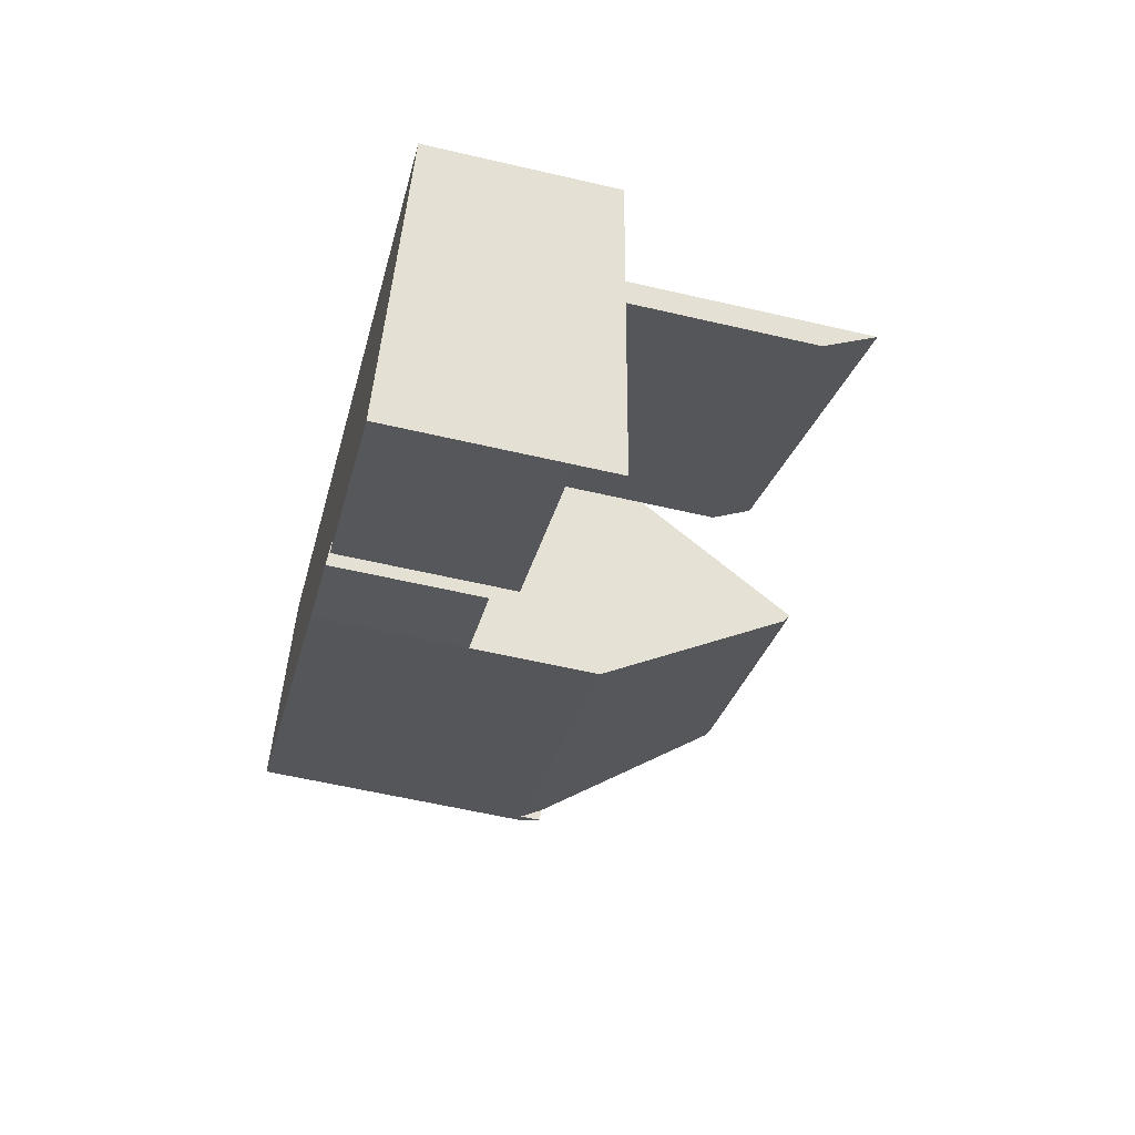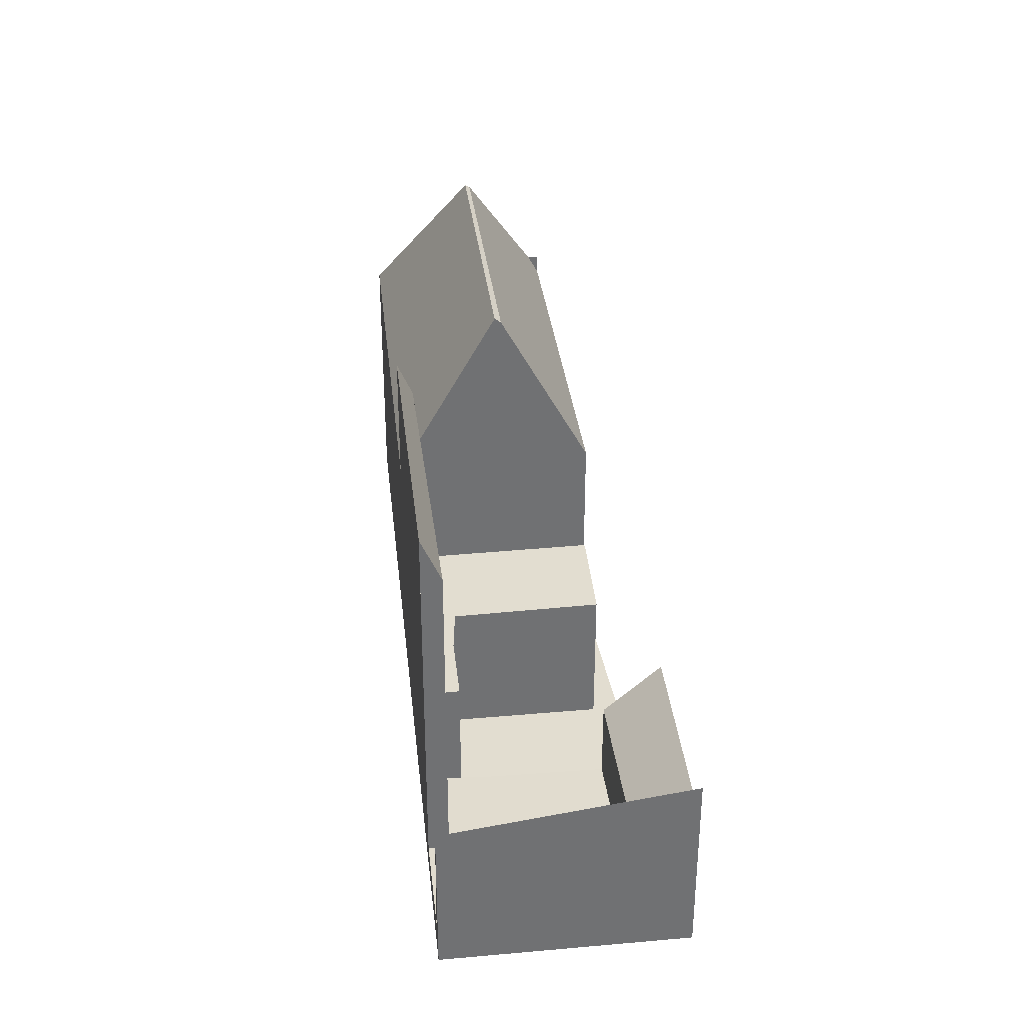
<metadata>
{"format":"obj","ext":"obj","renderer":"f3d","projection":"perspective","resolution":1024,"background":"white","views":[{"elev":-57.6,"azim":-103.7,"up":"+Y"},{"elev":35.3,"azim":-64.9,"up":"+Z"}]}
</metadata>
<code>
v -468.9 -807.3 0.7638
v -460.8 -807.8 4.225
v -460.8 -807.8 4.226
v -463.4 -809.3 4.219
v -465.8 -805.5 4.153
v -465.7 -812.3 4.521
v -453.6 -796.7 7.744
v -450.7 -801.4 7.877
v -471.3 -815.7 5.658
v -475 -809.6 4.711
v -453.6 -796.7 7.83
v -453.9 -797.7 9.083
v -457.1 -799.7 9.118
v -454 -797.9 9.28
v -453.8 -797.3 8.589
v -453.6 -796.7 7.83
v -463.8 -802.8 7.521
v -472 -807.8 7.27
v -468 -808.8 0.731
v -472.9 -812 0.8512
v -474.6 -809.4 0.9114
v -471.9 -813.6 0.8148
v -466.9 -810.4 0.6935
v -474.6 -809.4 0.9114
v -472 -807.8 0.8477
v -466.6 -810.9 0.6826
v -468.8 -807.3 0.7628
v -471.3 -815.6 5.647
v -471.2 -815.7 5.493
v -450.7 -801.4 7.876
v -451 -801.6 7.819
v -460.8 -807.7 7.749
v -464.8 -807.2 4.183
v -465.7 -805.6 4.155
v -465.9 -812.1 4.227
v -460.8 -807.7 4.225
v -468.8 -807.3 4.146
v -475 -809.6 4.115
v -472 -807.8 4.122
v -472.9 -812 0.8512
v -471.3 -815.3 4.214
v -466.6 -810.9 3.024
v -471.1 -815.6 4.485
v -451.1 -801.3 8.397
v -454.7 -800.8 12.64
v -454.9 -800.7 12.75
v -451 -801.6 8.398
v -471.3 -815.3 4.214
v -471.8 -814.2 3.069
v -471.1 -815.6 4.485
v -471.6 -814 0.8036
v -463.3 -803.6 9.187
v -462.1 -805.5 4.188
v -473.1 -812.5 4.165
v -472.3 -813.2 2.051
v -471.9 -813.6 0.8148
v -453.9 -797.7 9.083
v -463.8 -802.8 11.3
v -452.9 -797.8 7.775
v -473.4 -812.2 5.119
v -472 -807.8 11.82
v -461.1 -807.3 8.776
v -463.2 -803.8 8.789
v -454 -797.9 9.28
v -451.9 -801.2 9.27
v -463.4 -803.4 8.791
v -451.9 -801.2 9.27
v -463.8 -802.8 8.793
v -472 -807.8 8.362
v -474.2 -810.8 4.136
v -473.5 -811.1 0.872
v -463.7 -802.9 11.08
v -474.3 -810.7 4.886
v -463.1 -804 4.162
v -473.5 -811.1 0.872
v -468.5 -808 0.7485
v -453.3 -797.2 7.758
v -453.8 -797.3 8.589
v -472 -807.9 11.62
v -463.5 -803.3 8.504
v -462.3 -805.3 12.7
v -462.2 -805.5 12.56
v -454.7 -800.8 12.64
v -454.9 -800.7 12.75
v -454.9 -800.7 12.75
v -454.7 -800.8 12.64
v -451.1 -801.3 8.397
v -453.7 -797.3 8.374
v -453.4 -797.7 8.377
v -453.8 -797.1 8.373
v -453.9 -796.9 7.821
v -451 -801.6 7.819
v -453.8 -797.1 8.373
v -451.1 -801.3 8.397
v -451 -801.6 8.398
v -462.3 -805.2 12.48
v -462.3 -805.2 8.784
v -473.3 -812.1 4.158
v -473 -811.9 0.8533
v -453 -799.4 9.275
v -454.8 -800.5 12.46
v -473.4 -812.2 5.109
v -462.3 -805.2 5.023
v -462.3 -805.2 4.183
v -465 -806.9 4.177
v -473 -811.9 0.8533
v -468 -808.8 0.7313
v -454.8 -800.5 12.46
v -452.2 -798.9 7.806
v -452.5 -799.1 8.384
v -461.5 -804.9 12.71
v -460.3 -806.8 8.817
v -461.4 -805 12.57
v -461.6 -804.8 12.47
v -461.5 -804.9 12.71
v -462.6 -803.2 9.179
v -463.1 -802.4 7.542
v -462.8 -802.9 8.51
v -462.7 -803 8.829
v -461.4 -805 12.57
v -460 -807.3 7.755
v -463.3 -803.6 9.173
v -463.3 -803.6 9.197
v -454 -798 9.479
v -453.9 -798 9.28
v -463.3 -803.6 8.79
v -469 -807.1 0.7676
v -463.3 -803.6 4.156
v -453.5 -797.7 8.554
v -453.4 -797.7 8.376
v -474.1 -810.2 0.893
v -474.1 -810.2 0.893
v -463.3 -803.6 6.306
v -462.6 -803.2 9.219
v -454 -798 9.479
v -469 -807.1 4.142
v -453.1 -797.5 7.767
v -474.4 -810.4 4.128
v -474.5 -810.4 4.836
v -472.6 -812.9 2.959
v -473.2 -812 2.84
v -471.2 -815.3 4.214
v -471.8 -814.3 3.145
v -471.8 -814.3 3.145
v -473.9 -810.9 2.691
v -474.3 -810.3 2.603
v -471 -815.5 4.486
v -474.8 -809.5 2.494
v -472.8 -812.7 2.933
v -472.6 -812.6 1.488
v -472.5 -812.6 0.8375
v -461.9 -805.9 4.195
v -461.9 -805.9 11.65
v -461.2 -805.4 11.66
v -453.9 -800.9 11.71
v -472.8 -812.7 3.451
v -472.9 -812.8 4.17
v -451.8 -799.6 7.826
v -452.1 -799.8 8.388
v -461.9 -805.9 8.782
v -452.6 -800.1 9.274
v -464.5 -807.6 4.189
v -472.5 -812.6 0.8375
v -467.5 -809.4 0.7159
v -473 -812.9 5.217
v -453.9 -800.9 11.71
v -471.8 -814.2 3.069
v -466.6 -810.9 3.024
v -471.8 -814.2 3.136
v -471.8 -814.2 3.069
v -471.6 -814 0.8036
v -451.2 -801.3 8.396
v -451.2 -801.3 8.513
v -461 -807.4 4.22
v -450.9 -801.1 7.868
v -461 -807.4 8.443
v -471.9 -814.3 4.195
v -463.6 -809 4.214
v -460.2 -806.9 8.449
v -471.6 -814 0.8036
v -466.6 -810.9 0.6826
v -472.1 -814.4 5.45
v -451.2 -801.3 8.513
v -472.1 -813.3 0.8215
v -472.2 -813.3 1.595
v -452 -801.1 9.271
v -451.5 -800.8 8.394
v -452.1 -801.2 9.533
v -461.4 -806.8 8.778
v -461.4 -806.8 9.777
v -472.2 -813.4 2.232
v -472.3 -813.4 3.028
v -472.5 -813.5 4.182
v -464 -808.4 4.203
v -472.6 -813.6 5.326
v -461.4 -806.8 4.209
v -451.2 -800.6 7.855
v -452.1 -801.2 9.533
v -460.6 -806.3 9.757
v -472.1 -813.3 0.8215
v -467.1 -810.2 0.6984
v -461.9 -805.9 11.65
v -462.2 -805.5 12.56
v -461.9 -805.9 4.195
v -462.1 -805.5 4.188
v -462.2 -805.5 12.56
v -461.4 -806.8 4.209
v -461 -807.4 8.443
v -461.1 -807.3 8.776
v -461 -807.4 4.22
v -461.4 -806.8 9.777
v -462.3 -805.3 12.7
v -463.1 -804 4.162
v -463.3 -803.6 4.156
v -463.3 -803.6 9.187
v -463.3 -803.6 9.197
v -463.4 -803.4 8.791
v -462.3 -805.2 12.48
v -463.8 -802.8 7.521
v -463.5 -803.3 8.504
v -463.5 -803.2 4.149
v -463.7 -802.9 11.08
v -463.8 -802.8 11.3
v -463.5 -803.2 8.792
v -463.5 -803.2 9.133
v -463.5 -803.2 10.3
v -460.8 -807.7 4.225
v -462.3 -805.2 4.183
v -463.5 -803.2 4.149
v -462.3 -805.3 12.7
v -463.5 -803.2 8.305
v -460.8 -807.7 7.749
v -457 -802.3 12.62
v -455.8 -804.2 8.48
v -456 -803.9 9.049
v -456.2 -803.6 9.64
v -456.8 -802.7 11.69
v -457 -802.3 12.62
v -458.2 -800.4 9.13
v -458.1 -800.5 9.354
v -457.1 -802.1 12.73
v -457.1 -802.1 12.73
v -457.2 -802 12.47
v -458.6 -799.7 7.677
v -458.4 -800.1 8.549
v -458.2 -800.4 9.06
v -455.6 -804.5 7.786
v -474.5 -810 2.565
v -474.6 -810.1 4.124
v -474.3 -809.9 0.8994
v -474.3 -809.9 0.8994
v -453.9 -797.6 8.905
v -463.5 -803.4 8.614
v -463.5 -803.4 4.151
v -463.5 -803.4 8.614
v -462.7 -802.9 8.636
v -469.2 -806.8 0.7739
v -463.5 -803.4 4.151
v -453.6 -797.4 8.375
v -463.5 -803.4 8.156
v -469.2 -806.8 4.137
v -453.2 -797.2 7.759
v -458.3 -800.2 8.771
v -453.9 -797.6 8.905
v -474.7 -810.1 4.793
v -464.4 -807.5 4.189
v -464.6 -807.1 4.183
v -463.9 -808.3 4.203
v -463.5 -809 4.214
v -465.6 -805.5 4.156
v -465.9 -805.2 4.15
v -466.1 -804.8 4.143
v -466 -804.9 4.145
v -466.3 -804.5 11.25
v -466.4 -804.4 11.46
v -466.1 -804.8 8.656
v -466.1 -804.8 9.024
v -466.1 -804.8 10.36
v -463.3 -809.2 4.219
v -464.9 -806.8 4.177
v -466.1 -804.8 4.143
v -466.1 -804.8 8.31
v -471.7 -808.3 0.8364
v -471.7 -808.3 8.785
v -471.7 -808.3 8.36
v -462.8 -802.8 8.304
v -463.5 -803.2 8.305
v -466.1 -804.8 10.36
v -463.5 -803.2 10.3
v -474.4 -810 2.568
v -474.3 -809.9 0.8989
v -474.7 -810.2 4.797
v -474.6 -810.1 4.124
v -463.5 -803.2 10.3
v -463.5 -803.2 9.133
v -473 -809.1 0.8681
v -474.3 -809.9 0.8989
v -471.7 -808.3 10.49
v -458.4 -800 8.295
v -453.8 -797.1 8.287
v -469.2 -806.7 0.7752
v -463.5 -803.2 4.149
v -469.2 -806.7 4.136
v -463.5 -803.2 8.305
v -463.5 -803.2 8.792
v -453.7 -797.1 8.287
v -453.4 -796.9 7.75
v -453.7 -797.1 8.287
v -471.7 -808.3 8.32
v -471.7 -808.3 4.131
v -469.1 -812.5 0.7428
v -469.1 -812.5 3.045
v -468.4 -813.6 4.221
v -469.1 -812.5 3.045
v -470 -811 0.7761
v -470.4 -810.4 0.7904
v -469.1 -812.5 0.7428
v -469.4 -812 0.7538
v -469.6 -811.7 0.7595
v -471.7 -808.3 0.8364
v -472 -807.8 0.8477
v -471.7 -808.3 10.49
v -472 -807.9 11.62
v -470.9 -809.5 0.8093
v -471.5 -808.6 0.8296
v -472 -807.8 11.82
v -471.7 -808.3 8.36
v -471.7 -808.3 8.785
v -471.7 -808.3 10.49
v -471.7 -808.3 0.8364
v -471.7 -808.3 4.131
v -471.7 -808.3 8.32
v -471.7 -808.3 0.8359
v -470.4 -810.3 0.7916
v -468.2 -813.9 4.505
v -469.2 -806.7 0.7752
v -469.2 -806.7 10.43
v -469.4 -806.3 11.46
v -468.8 -807.3 4.146
v -469 -807.1 4.142
v -468.8 -807.3 0.7628
v -469 -807.1 0.7676
v -469.2 -806.7 4.136
v -469.2 -806.8 4.137
v -469.5 -806.3 11.66
v -469.2 -806.7 8.493
v -469.2 -806.7 8.892
v -469.2 -806.7 10.43
v -469.2 -806.7 0.7752
v -469.2 -806.7 4.136
v -469.2 -806.7 8.316
v -469.2 -806.8 0.7739
v -468.5 -808 0.7485
v -468.9 -807.3 0.7638
v -468.9 -807.3 0
v -468.5 -808 0
v -460.8 -807.8 4.226
v -460.8 -807.8 4.225
v -460.8 -807.8 8.882e-16
v -460.8 -807.8 8.882e-16
v -463.3 -809.2 4.219
v -460.8 -807.8 4.226
v -460.8 -807.8 8.882e-16
v -463.3 -809.2 0
v -463.6 -809 4.214
v -463.4 -809.3 4.219
v -463.4 -809.3 0
v -463.6 -809 -8.882e-16
v -468.8 -807.3 4.146
v -465.8 -805.5 4.153
v -465.8 -805.5 0
v -468.8 -807.3 8.882e-16
v -468.2 -813.9 4.505
v -465.7 -812.3 4.521
v -465.7 -812.3 8.882e-16
v -468.2 -813.9 -8.882e-16
v -453.4 -796.9 7.75
v -453.6 -796.7 7.744
v -453.6 -796.7 0
v -453.4 -796.9 0
v -451 -801.6 8.398
v -450.7 -801.4 7.877
v -450.7 -801.4 0
v -451 -801.6 0
v -471.3 -815.6 5.647
v -471.3 -815.7 5.658
v -471.3 -815.7 -8.882e-16
v -471.3 -815.6 8.882e-16
v -475 -809.6 4.115
v -475 -809.6 4.711
v -475 -809.6 0
v -475 -809.6 0
v -453.6 -796.7 7.744
v -453.6 -796.7 7.83
v -453.6 -796.7 0
v -453.6 -796.7 0
v -467.5 -809.4 0.7159
v -468 -808.8 0.731
v -468 -808.8 0
v -467.5 -809.4 0
v -472 -807.8 0.8477
v -474.6 -809.4 0.9114
v -474.6 -809.4 0
v -472 -807.8 0
v -466.6 -810.9 0.6826
v -466.9 -810.4 0.6935
v -466.9 -810.4 0
v -466.6 -810.9 0
v -472.1 -814.4 5.45
v -471.3 -815.6 5.647
v -471.3 -815.6 8.882e-16
v -472.1 -814.4 0
v -471.3 -815.7 5.658
v -471.2 -815.7 5.493
v -471.2 -815.7 0
v -471.3 -815.7 -8.882e-16
v -450.7 -801.4 7.877
v -450.7 -801.4 7.876
v -450.7 -801.4 0
v -450.7 -801.4 0
v -465 -806.9 4.177
v -464.8 -807.2 4.183
v -464.8 -807.2 0
v -465 -806.9 0
v -465.8 -805.5 4.153
v -465.7 -805.6 4.155
v -465.7 -805.6 0
v -465.8 -805.5 0
v -465.7 -812.3 4.521
v -465.9 -812.1 4.227
v -465.9 -812.1 -8.882e-16
v -465.7 -812.3 8.882e-16
v -474.8 -809.5 2.494
v -475 -809.6 4.115
v -475 -809.6 0
v -474.8 -809.5 0
v -471.2 -815.7 5.493
v -471.1 -815.6 4.485
v -471.1 -815.6 0
v -471.2 -815.7 0
v -452.2 -798.9 7.806
v -452.9 -797.8 7.775
v -452.9 -797.8 0
v -452.2 -798.9 0
v -473.4 -812.2 5.109
v -473.4 -812.2 5.119
v -473.4 -812.2 0
v -473.4 -812.2 -8.882e-16
v -474.5 -810.4 4.836
v -474.3 -810.7 4.886
v -474.3 -810.7 0
v -474.5 -810.4 0
v -468 -808.8 0.7313
v -468.5 -808 0.7485
v -468.5 -808 0
v -468 -808.8 0
v -453.2 -797.2 7.759
v -453.3 -797.2 7.758
v -453.3 -797.2 8.882e-16
v -453.2 -797.2 8.882e-16
v -453.6 -796.7 7.83
v -453.9 -796.9 7.821
v -453.9 -796.9 0
v -453.6 -796.7 0
v -455.6 -804.5 7.786
v -451 -801.6 7.819
v -451 -801.6 0
v -455.6 -804.5 8.882e-16
v -474.3 -810.7 4.886
v -473.4 -812.2 5.109
v -473.4 -812.2 -8.882e-16
v -474.3 -810.7 0
v -465.7 -805.6 4.155
v -465 -806.9 4.177
v -465 -806.9 0
v -465.7 -805.6 0
v -468 -808.8 0.731
v -468 -808.8 0.7313
v -468 -808.8 0
v -468 -808.8 0
v -451.8 -799.6 7.826
v -452.2 -798.9 7.806
v -452.2 -798.9 0
v -451.8 -799.6 -8.882e-16
v -458.6 -799.7 7.677
v -463.1 -802.4 7.542
v -463.1 -802.4 0
v -458.6 -799.7 0
v -460.8 -807.7 7.749
v -460 -807.3 7.755
v -460 -807.3 -8.882e-16
v -460.8 -807.7 0
v -452.9 -797.8 7.775
v -453.1 -797.5 7.767
v -453.1 -797.5 0
v -452.9 -797.8 0
v -474.7 -810.2 4.797
v -474.5 -810.4 4.836
v -474.5 -810.4 0
v -474.7 -810.2 0
v -471.1 -815.6 4.485
v -471 -815.5 4.486
v -471 -815.5 0
v -471.1 -815.6 0
v -474.6 -809.4 0.9114
v -474.8 -809.5 2.494
v -474.8 -809.5 0
v -474.6 -809.4 0
v -451.2 -800.6 7.855
v -451.8 -799.6 7.826
v -451.8 -799.6 -8.882e-16
v -451.2 -800.6 0
v -464.8 -807.2 4.183
v -464.5 -807.6 4.189
v -464.5 -807.6 0
v -464.8 -807.2 0
v -467.1 -810.2 0.6984
v -467.5 -809.4 0.7159
v -467.5 -809.4 0
v -467.1 -810.2 0
v -473.4 -812.2 5.119
v -473 -812.9 5.217
v -473 -812.9 0
v -473.4 -812.2 0
v -465.9 -812.1 4.227
v -466.6 -810.9 3.024
v -466.6 -810.9 0
v -465.9 -812.1 -8.882e-16
v -450.7 -801.4 7.876
v -450.9 -801.1 7.868
v -450.9 -801.1 0
v -450.7 -801.4 0
v -464 -808.4 4.203
v -463.6 -809 4.214
v -463.6 -809 -8.882e-16
v -464 -808.4 0
v -472.6 -813.6 5.326
v -472.1 -814.4 5.45
v -472.1 -814.4 0
v -472.6 -813.6 8.882e-16
v -464.5 -807.6 4.189
v -464 -808.4 4.203
v -464 -808.4 0
v -464.5 -807.6 0
v -473 -812.9 5.217
v -472.6 -813.6 5.326
v -472.6 -813.6 8.882e-16
v -473 -812.9 0
v -450.9 -801.1 7.868
v -451.2 -800.6 7.855
v -451.2 -800.6 0
v -450.9 -801.1 0
v -466.9 -810.4 0.6935
v -467.1 -810.2 0.6984
v -467.1 -810.2 0
v -466.9 -810.4 0
v -463.1 -802.4 7.542
v -463.8 -802.8 7.521
v -463.8 -802.8 0
v -463.1 -802.4 0
v -460.8 -807.8 4.225
v -460.8 -807.7 4.225
v -460.8 -807.7 0
v -460.8 -807.8 8.882e-16
v -453.9 -796.9 7.821
v -458.6 -799.7 7.677
v -458.6 -799.7 0
v -453.9 -796.9 0
v -460 -807.3 7.755
v -455.6 -804.5 7.786
v -455.6 -804.5 8.882e-16
v -460 -807.3 -8.882e-16
v -453.1 -797.5 7.767
v -453.2 -797.2 7.759
v -453.2 -797.2 8.882e-16
v -453.1 -797.5 0
v -475 -809.6 4.711
v -474.7 -810.1 4.793
v -474.7 -810.1 0
v -475 -809.6 0
v -463.8 -802.8 11.3
v -466.4 -804.4 11.46
v -466.4 -804.4 0
v -463.8 -802.8 0
v -463.4 -809.3 4.219
v -463.3 -809.2 4.219
v -463.3 -809.2 0
v -463.4 -809.3 0
v -474.7 -810.1 4.793
v -474.7 -810.2 4.797
v -474.7 -810.2 0
v -474.7 -810.1 0
v -453.3 -797.2 7.758
v -453.4 -796.9 7.75
v -453.4 -796.9 0
v -453.3 -797.2 8.882e-16
v -469.5 -806.3 11.66
v -472 -807.8 11.82
v -472 -807.8 0
v -469.5 -806.3 0
v -471 -815.5 4.486
v -468.2 -813.9 4.505
v -468.2 -813.9 -8.882e-16
v -471 -815.5 0
v -468.9 -807.3 0.7638
v -468.8 -807.3 0.7628
v -468.8 -807.3 0
v -468.9 -807.3 0
v -466.4 -804.4 11.46
v -469.5 -806.3 11.66
v -469.5 -806.3 0
v -466.4 -804.4 0
v -465.7 -812.3 0
v -471.3 -815.7 0
v -475 -809.6 0
v -453.6 -796.7 0
v -450.7 -801.4 0
v -460.8 -807.8 0
v -460.8 -807.8 0
v -463.4 -809.3 0
v -465.8 -805.5 0
v -468.9 -807.3 0
f 334 107 19 316
f 313 35 6 335
f 29 9 28
f 305 68 58 72 295
f 13 12 14
f 88 78 93
f 315 164 201 319
f 136 37 27 127
f 177 41 43 29 28 182
f 241 46 45 233
f 314 168 35 313
f 122 63 126
f 170 144 169
f 47 31 44
f 312 49 51 311
f 123 96 97 63 122
f 150 55 140 149
f 185 55 150 151 184
f 125 100 101 124
f 98 54 60 102
f 103 63 97
f 129 89 110 100 125
f 133 74 128
f 304 17 68 305
f 248 148 24 251
f 265 10 38 249
f 130 89 129
f 126 63 103 104 74 133
f 237 155 198 236
f 137 59 89 130
f 300 91 11 306
f 234 183 87 92 247
f 308 16 7 307
f 110 89 59 109
f 94 30 8 95
f 160 97 96 81 82 153
f 145 71 99 141
f 166 83 84 101 100 161
f 102 73 70 98
f 103 53 104
f 324 76 107 334
f 159 110 109 158
f 152 53 103 97 160
f 161 100 110 159
f 202 154 199 211
f 242 111 114 243
f 243 114 134 240
f 286 117 244 299
f 263 246 119 256
f 239 116 119 246
f 230 115 120 206
f 208 179 121 232
f 122 52 123
f 124 64 125
f 126 66 52 122
f 259 130 129 57 252
f 253 66 126 133 260
f 240 134 116 239
f 261 136 127 257
f 262 137 130 259
f 125 64 57 129
f 260 133 128 258
f 146 132 71 145
f 138 70 73 139
f 149 140 156
f 142 48 143
f 169 144 41 177
f 145 70 138 146
f 147 50 48 142
f 141 98 70 145
f 249 38 148 248
f 149 141 99 40 150
f 150 40 151
f 238 86 155 237
f 156 54 98 141 149
f 157 54 156
f 197 175 172 187
f 189 62 176 174 196
f 187 172 173 65 186
f 203 113 154 202
f 316 19 164 315
f 165 60 54 157
f 190 62 189
f 186 65 188
f 192 140 55 191
f 191 55 185
f 172 94 173
f 175 30 94 172
f 176 32 36 174
f 193 157 156 140 192
f 209 112 179 208
f 318 23 181 317
f 195 165 157 193
f 235 67 183 234
f 184 56 185
f 186 161 159 187
f 189 160 153 190
f 188 166 161 186
f 191 170 169 192
f 185 56 171 170 191
f 192 169 177 193
f 193 177 182 195
f 187 159 158 197
f 196 152 160 189
f 236 198 67 235
f 211 199 112 209
f 319 201 23 318
f 267 205 204 266
f 266 204 207 268
f 268 207 210 269
f 271 214 213 270
f 215 116 134 216
f 217 119 116 215
f 216 134 114 218
f 287 219 117 286
f 218 114 111 212
f 272 221 254 273
f 275 223 222 274
f 277 225 224 276
f 269 210 227 2 3 279
f 280 228 205 267
f 270 213 228 280
f 282 231 229 281
f 276 224 231 282
f 278 226 225 277
f 256 119 217 255
f 234 179 112 235
f 235 112 199 236
f 237 154 113 238
f 236 199 154 237
f 239 13 14 135 240
f 243 108 85 242
f 240 135 108 243
f 299 244 91 300
f 264 12 13 246 263
f 246 13 239
f 233 120 115 241
f 247 121 179 234
f 290 146 138 293
f 273 254 214 271
f 255 220 118 256
f 252 78 88 259
f 260 80 253
f 259 88 77 262
f 256 118 245 263
f 263 245 15 264
f 291 132 146 290
f 293 138 139 292
f 295 72 294
f 266 162 33 267
f 268 194 162 266
f 269 178 194 268
f 340 271 270 34 5 339
f 343 272 273 344
f 345 275 274 338
f 347 277 276 346
f 279 4 178 269
f 267 33 105 280
f 280 105 34 270
f 351 282 281 350
f 346 276 282 351
f 348 278 277 347
f 344 273 271 340
f 284 79 61 69 285
f 286 118 220 287
f 288 274 222 289
f 290 248 251 291
f 292 265 249 293
f 338 274 288 337
f 297 250 296
f 299 245 118 286
f 300 90 15 245 299
f 293 249 248 290
f 303 261 257 301
f 304 80 260 258 302
f 306 90 300
f 307 77 88 93 308
f 285 69 18 309
f 298 79 284
f 310 39 25 283
f 309 18 39 310
f 311 26 42 312
f 313 142 143 167 314
f 315 163 20 316
f 317 180 22 318
f 318 22 200 319
f 320 296 250 21 321
f 324 75 131 325
f 333 296 320
f 325 131 297 296 333
f 334 106 75 324
f 316 20 106 334
f 335 147 142 313
f 319 200 163 315
f 337 322 323 338
f 341 1 76 324 325 342
f 338 323 326 345
f 346 327 328 347
f 349 330 331 350
f 350 331 332 351
f 351 332 327 346
f 352 333 320 336
f 347 328 329 348
f 342 325 333 352
f 354 355 356 353
f 358 359 360 357
f 362 363 364 361
f 366 367 368 365
f 370 371 372 369
f 374 375 376 373
f 378 379 380 377
f 382 383 384 381
f 386 387 388 385
f 390 391 392 389
f 394 395 396 393
f 398 399 400 397
f 402 403 404 401
f 406 407 408 405
f 410 411 412 409
f 414 415 416 413
f 418 419 420 417
f 422 423 424 421
f 426 427 428 425
f 430 431 432 429
f 434 435 436 433
f 438 439 440 437
f 442 443 444 441
f 446 447 448 445
f 450 451 452 449
f 454 455 456 453
f 458 459 460 457
f 462 463 464 461
f 466 467 468 465
f 470 471 472 469
f 474 475 476 473
f 478 479 480 477
f 482 483 484 481
f 486 487 488 485
f 490 491 492 489
f 494 495 496 493
f 498 499 500 497
f 502 503 504 501
f 506 507 508 505
f 510 511 512 509
f 514 515 516 513
f 518 519 520 517
f 522 523 524 521
f 526 527 528 525
f 530 531 532 529
f 534 535 536 533
f 538 539 540 537
f 542 543 544 541
f 546 547 548 545
f 550 551 552 549
f 554 555 556 553
f 558 559 560 557
f 562 563 564 561
f 566 567 568 565
f 570 571 572 569
f 574 575 576 573
f 578 579 580 577
f 582 583 584 581
f 586 587 588 585
f 590 591 592 589
f 594 595 596 593
f 598 599 600 597
f 602 603 604 601
f 606 607 608 605
f 610 611 612 609
f 614 615 616 617 618 619 620 621 622 613

</code>
